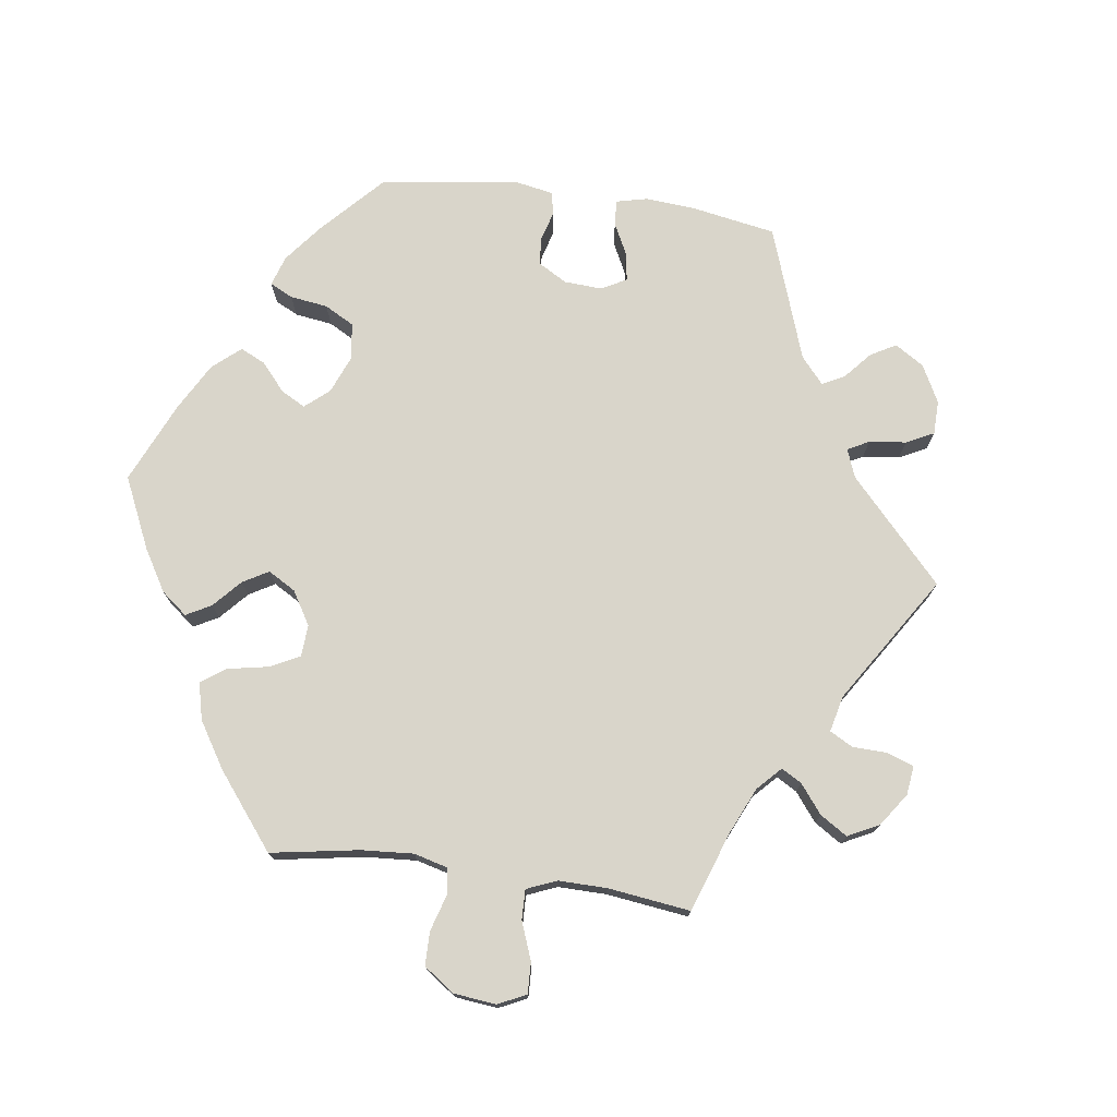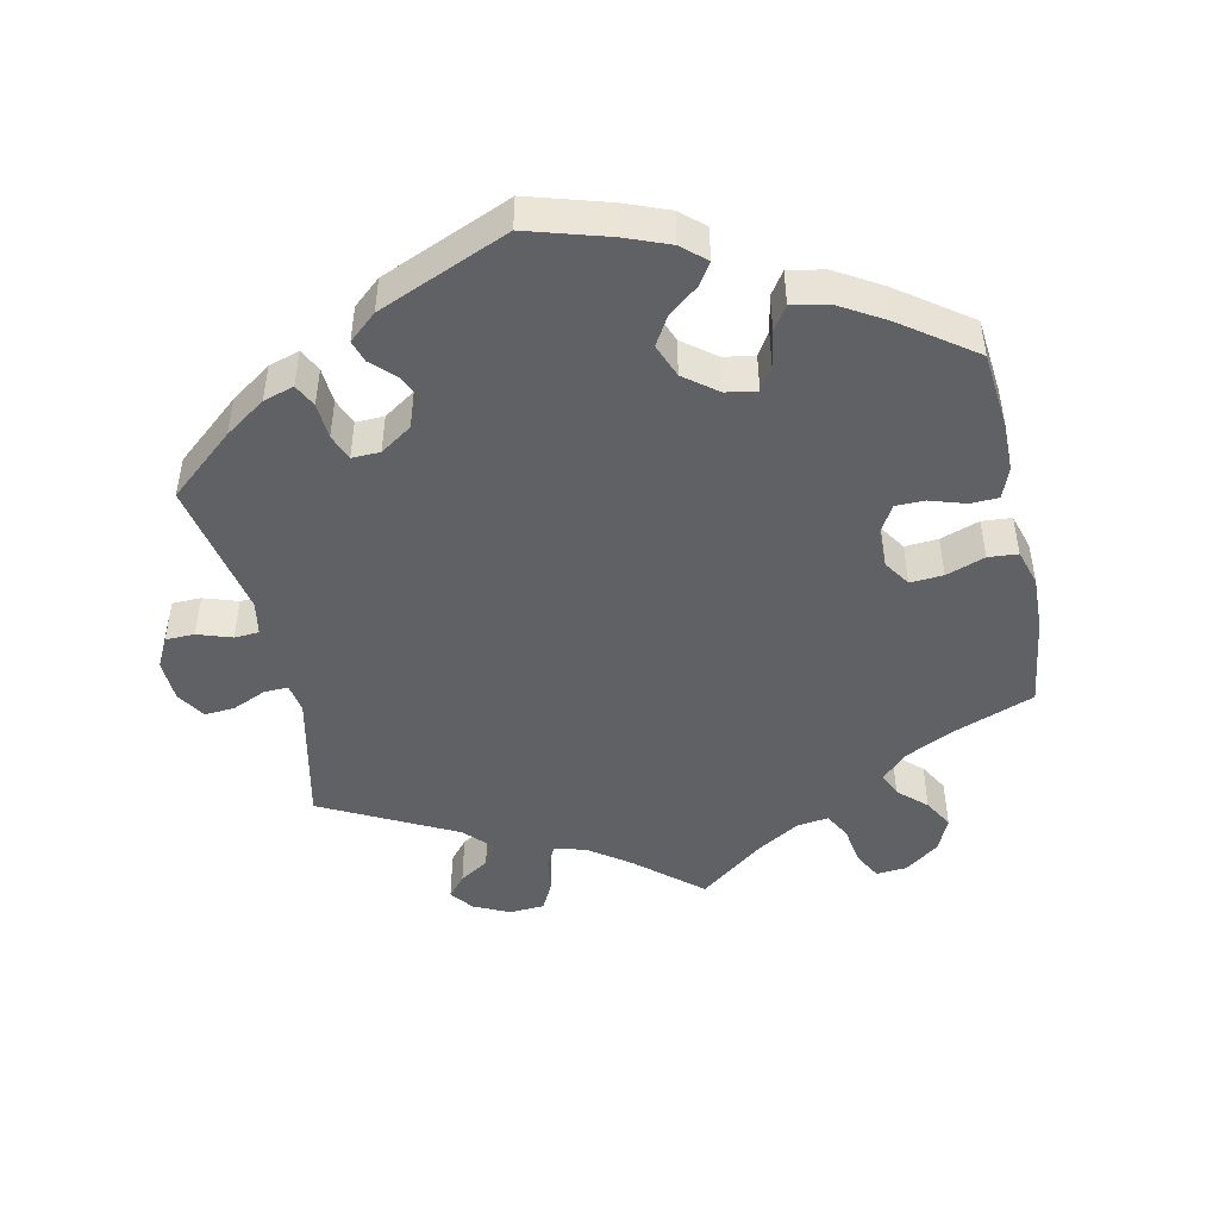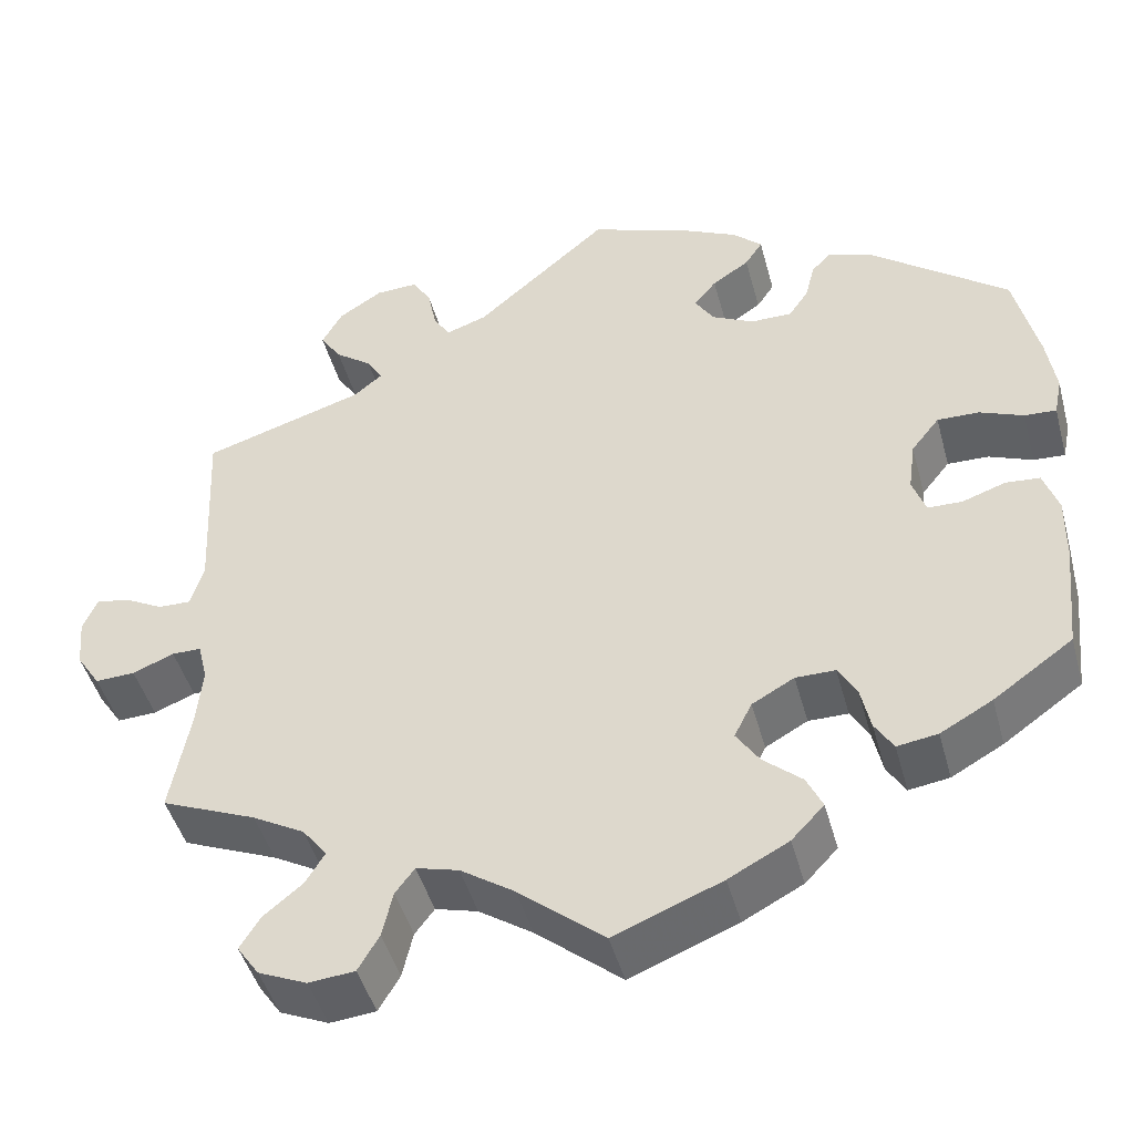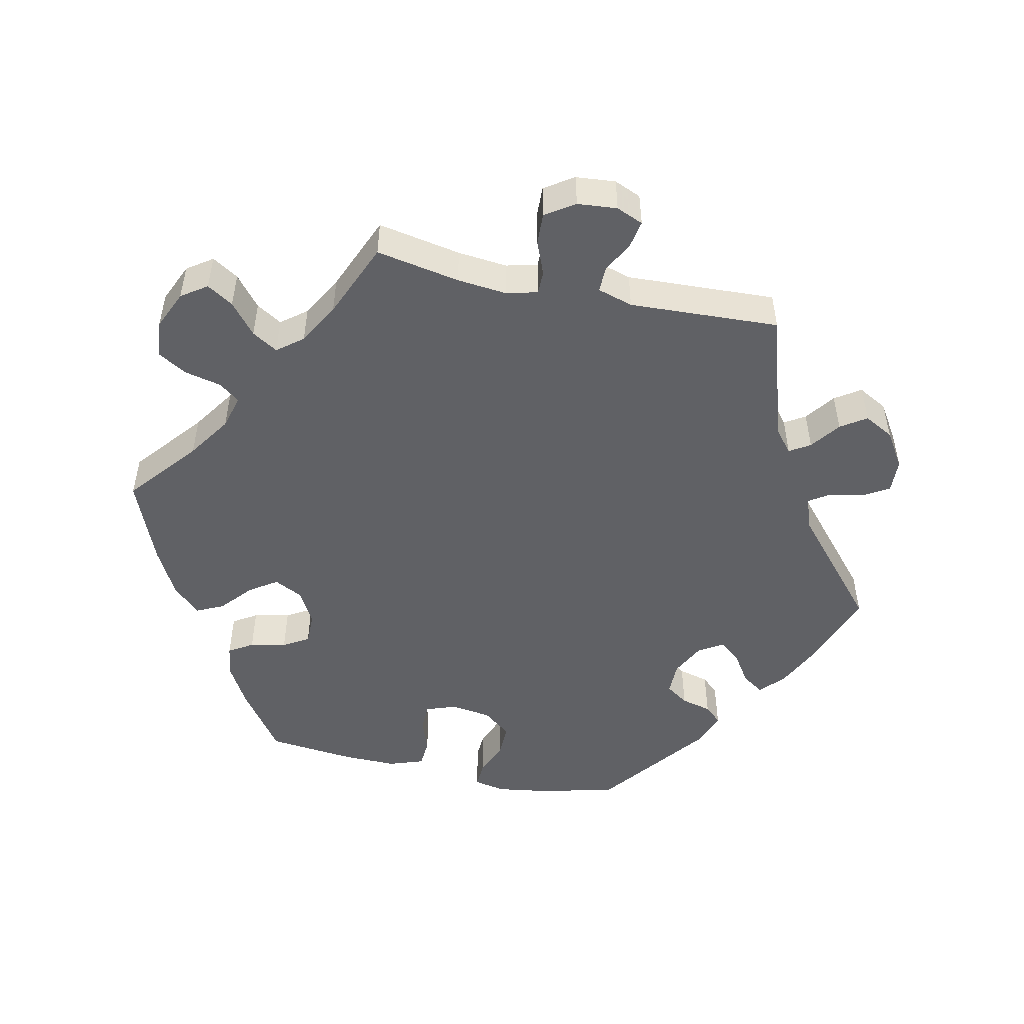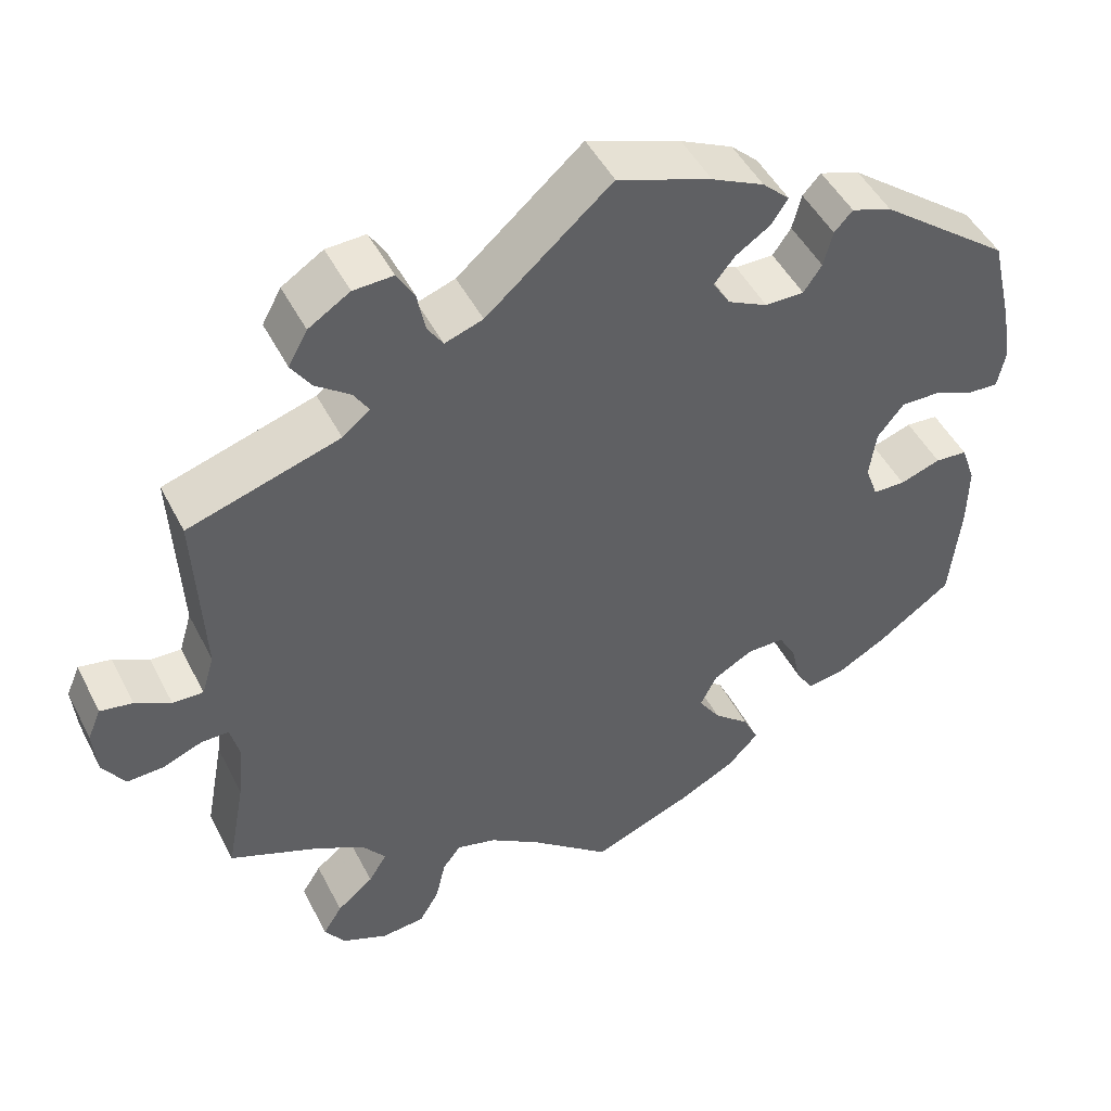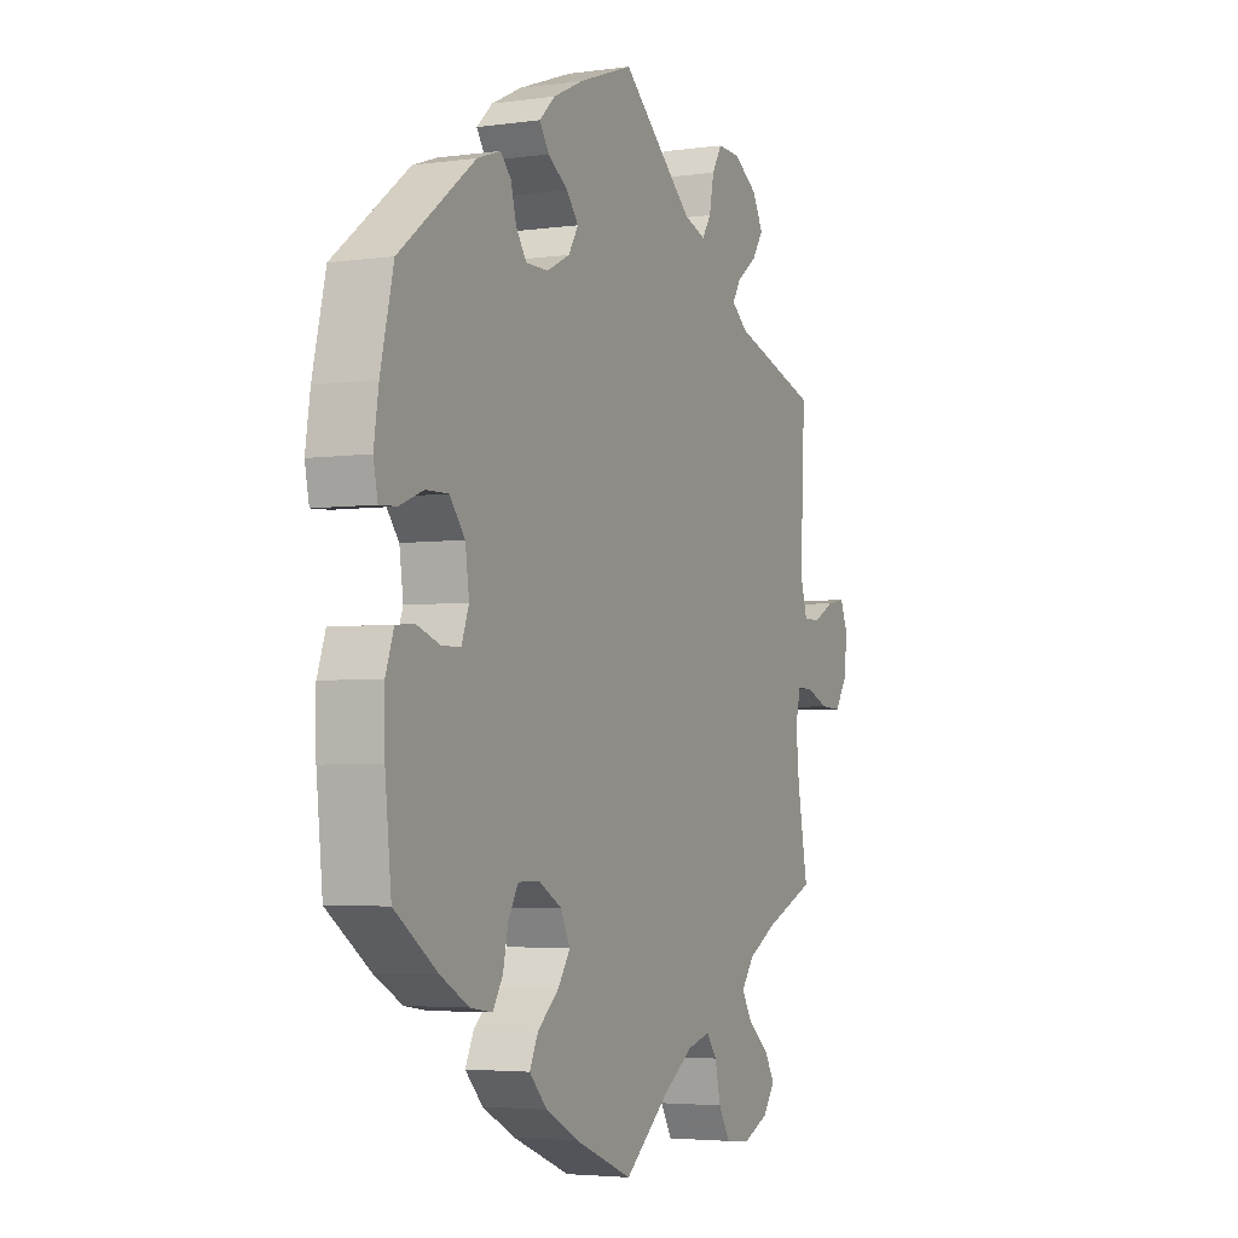
<metadata>
{"format":"obj","ext":"obj","renderer":"f3d","projection":"perspective","resolution":1024,"background":"white","views":[{"elev":74.7,"azim":-142.2,"up":"+Y"},{"elev":-47.2,"azim":72.3,"up":"+Y"},{"elev":-45.8,"azim":15.0,"up":"+Z"},{"elev":-49.8,"azim":-102.2,"up":"+Y"},{"elev":47.6,"azim":-26.1,"up":"+Z"},{"elev":-3.9,"azim":114.9,"up":"+Z"}]}
</metadata>
<code>
v 0.411 0.07 -0.353
v 0.352 0.07 -0.386
v 0.306 0.07 -0.393
v 0.285 0.07 -0.359
v 0.274 0.07 -0.308
v 0.253 0.07 -0.272
v 0.208 0.07 -0.272
v 0.16 0.07 -0.299
v 0.14 0.07 -0.339
v 0.166 0.07 -0.378
v 0.21 0.07 -0.416
v 0.228 0.07 -0.454
v 0.191 0.07 -0.493
v 0.123 0.07 -0.529
v 0.001 0.07 -0.578
v -0.096 0.07 -0.498
v -0.157 0.07 -0.457
v -0.205 0.07 -0.444
v -0.227 0.07 -0.473
v -0.239 0.07 -0.525
v -0.263 0.07 -0.566
v -0.315 0.07 -0.571
v -0.37 0.07 -0.547
v -0.395 0.07 -0.511
v -0.372 0.07 -0.474
v -0.328 0.07 -0.438
v -0.306 0.07 -0.402
v -0.334 0.07 -0.366
v -0.393 0.07 -0.333
v -0.501 0.07 -0.288
v -0.479 0.07 -0.17
v -0.472 0.07 -0.1
v -0.483 0.07 -0.056
v -0.516 0.07 -0.056
v -0.563 0.07 -0.075
v -0.608 0.07 -0.077
v -0.635 0.07 -0.036
v -0.64 0.07 0.02
v -0.624 0.07 0.058
v -0.585 0.07 0.051
v -0.542 0.07 0.028
v -0.505 0.07 0.027
v -0.49 0.07 0.077
v -0.5 0.07 0.289
v -0.317 0.07 0.346
v -0.284 0.07 0.373
v -0.302 0.07 0.402
v -0.344 0.07 0.433
v -0.368 0.07 0.469
v -0.345 0.07 0.511
v -0.295 0.07 0.543
v -0.247 0.07 0.545
v -0.226 0.07 0.51
v -0.216 0.07 0.46
v -0.197 0.07 0.431
v -0.151 0.07 0.447
v 0 0.07 0.578
v 0.114 0.07 0.537
v 0.177 0.07 0.507
v 0.21 0.07 0.476
v 0.19 0.07 0.446
v 0.148 0.07 0.418
v 0.123 0.07 0.387
v 0.144 0.07 0.353
v 0.192 0.07 0.329
v 0.239 0.07 0.329
v 0.261 0.07 0.361
v 0.272 0.07 0.404
v 0.294 0.07 0.428
v 0.343 0.07 0.411
v 0.501 0.07 0.29
v 0.528 0.07 0.175
v 0.538 0.07 0.108
v 0.529 0.07 0.064
v 0.493 0.07 0.066
v 0.443 0.07 0.086
v 0.396 0.07 0.087
v 0.364 0.07 0.047
v 0.356 0.07 -0.011
v 0.371 0.07 -0.053
v 0.41 0.07 -0.054
v 0.459 0.07 -0.037
v 0.498 0.07 -0.04
v 0.515 0.07 -0.089
v 0.514 0.07 -0.164
v 0.501 0.07 -0.289
v 0.411 0 -0.353
v 0.352 0 -0.386
v 0.306 0 -0.393
v 0.285 0 -0.359
v 0.274 0 -0.308
v 0.253 0 -0.272
v 0.208 0 -0.272
v 0.16 0 -0.299
v 0.14 0 -0.339
v 0.166 0 -0.378
v 0.21 0 -0.416
v 0.228 0 -0.454
v 0.191 0 -0.493
v 0.123 0 -0.529
v 0.001 0 -0.578
v -0.096 0 -0.498
v -0.157 0 -0.457
v -0.205 0 -0.444
v -0.227 0 -0.473
v -0.239 0 -0.525
v -0.263 0 -0.566
v -0.315 0 -0.571
v -0.37 0 -0.547
v -0.395 0 -0.511
v -0.372 0 -0.474
v -0.328 0 -0.438
v -0.306 0 -0.402
v -0.334 0 -0.366
v -0.393 0 -0.333
v -0.501 0 -0.288
v -0.479 0 -0.17
v -0.472 0 -0.1
v -0.483 0 -0.056
v -0.516 0 -0.056
v -0.563 0 -0.075
v -0.608 0 -0.077
v -0.635 0 -0.036
v -0.64 0 0.02
v -0.624 0 0.058
v -0.585 0 0.051
v -0.542 0 0.028
v -0.505 0 0.027
v -0.49 0 0.077
v -0.5 0 0.289
v -0.317 0 0.346
v -0.284 0 0.373
v -0.302 0 0.402
v -0.344 0 0.433
v -0.368 0 0.469
v -0.345 0 0.511
v -0.295 0 0.543
v -0.247 0 0.545
v -0.226 0 0.51
v -0.216 0 0.46
v -0.197 0 0.431
v -0.151 0 0.447
v 0 0 0.578
v 0.114 0 0.537
v 0.177 0 0.507
v 0.21 0 0.476
v 0.19 0 0.446
v 0.148 0 0.418
v 0.123 0 0.387
v 0.144 0 0.353
v 0.192 0 0.329
v 0.239 0 0.329
v 0.261 0 0.361
v 0.272 0 0.404
v 0.294 0 0.428
v 0.343 0 0.411
v 0.501 0 0.29
v 0.528 0 0.175
v 0.538 0 0.108
v 0.529 0 0.064
v 0.493 0 0.066
v 0.443 0 0.086
v 0.396 0 0.087
v 0.364 0 0.047
v 0.356 0 -0.011
v 0.371 0 -0.053
v 0.41 0 -0.054
v 0.459 0 -0.037
v 0.498 0 -0.04
v 0.515 0 -0.089
v 0.514 0 -0.164
v 0.501 0 -0.289
f 81 82 83 84
f 80 81 84 85
f 73 74 75 76
f 73 76 77
f 72 73 77
f 71 72 77
f 70 71 77 78
f 67 68 69 70
f 66 67 70 78
f 59 60 61 62
f 59 62 63
f 56 57 58 59
f 55 56 59 63
f 51 52 53 54
f 51 54 55
f 50 51 55
f 47 48 49 50
f 46 47 50 55
f 45 46 55 63
f 43 44 45 63
f 38 39 40 41
f 38 41 42
f 37 38 42
f 34 35 36 37
f 33 34 37 42
f 29 30 31
f 28 29 31 32
f 27 28 32 33
f 23 24 25 26
f 23 26 27
f 22 23 27
f 19 20 21 22
f 18 19 22 27
f 17 18 27 33
f 13 14 15 16
f 10 11 12 13
f 9 10 13 16
f 8 9 16 17
f 2 3 4 5
f 2 5 6
f 1 2 6
f 80 85 86 1
f 65 66 78 79
f 64 65 79 80
f 7 8 17 33
f 6 7 33 42
f 64 80 1 6
f 43 63 64
f 6 42 43 64
f 170 169 168 167
f 171 170 167 166
f 162 161 160 159
f 163 162 159
f 163 159 158
f 163 158 157
f 164 163 157 156
f 156 155 154 153
f 164 156 153 152
f 148 147 146 145
f 149 148 145
f 145 144 143 142
f 149 145 142 141
f 140 139 138 137
f 141 140 137
f 141 137 136
f 136 135 134 133
f 141 136 133 132
f 149 141 132 131
f 149 131 130 129
f 127 126 125 124
f 128 127 124
f 128 124 123
f 123 122 121 120
f 128 123 120 119
f 117 116 115
f 118 117 115 114
f 119 118 114 113
f 112 111 110 109
f 113 112 109
f 113 109 108
f 108 107 106 105
f 113 108 105 104
f 119 113 104 103
f 102 101 100 99
f 99 98 97 96
f 102 99 96 95
f 103 102 95 94
f 91 90 89 88
f 92 91 88
f 92 88 87
f 87 172 171 166
f 165 164 152 151
f 166 165 151 150
f 119 103 94 93
f 128 119 93 92
f 92 87 166 150
f 150 149 129
f 150 129 128 92
f 1 87 88 2
f 2 88 89 3
f 3 89 90 4
f 4 90 91 5
f 5 91 92 6
f 6 92 93 7
f 7 93 94 8
f 8 94 95 9
f 9 95 96 10
f 10 96 97 11
f 11 97 98 12
f 12 98 99 13
f 13 99 100 14
f 14 100 101 15
f 15 101 102 16
f 16 102 103 17
f 17 103 104 18
f 18 104 105 19
f 19 105 106 20
f 20 106 107 21
f 21 107 108 22
f 22 108 109 23
f 23 109 110 24
f 24 110 111 25
f 25 111 112 26
f 26 112 113 27
f 27 113 114 28
f 28 114 115 29
f 29 115 116 30
f 30 116 117 31
f 31 117 118 32
f 32 118 119 33
f 33 119 120 34
f 34 120 121 35
f 35 121 122 36
f 36 122 123 37
f 37 123 124 38
f 38 124 125 39
f 39 125 126 40
f 40 126 127 41
f 41 127 128 42
f 42 128 129 43
f 43 129 130 44
f 44 130 131 45
f 45 131 132 46
f 46 132 133 47
f 47 133 134 48
f 48 134 135 49
f 49 135 136 50
f 50 136 137 51
f 51 137 138 52
f 52 138 139 53
f 53 139 140 54
f 54 140 141 55
f 55 141 142 56
f 56 142 143 57
f 57 143 144 58
f 58 144 145 59
f 59 145 146 60
f 60 146 147 61
f 61 147 148 62
f 62 148 149 63
f 63 149 150 64
f 64 150 151 65
f 65 151 152 66
f 66 152 153 67
f 67 153 154 68
f 68 154 155 69
f 69 155 156 70
f 70 156 157 71
f 71 157 158 72
f 72 158 159 73
f 73 159 160 74
f 74 160 161 75
f 75 161 162 76
f 76 162 163 77
f 77 163 164 78
f 78 164 165 79
f 79 165 166 80
f 80 166 167 81
f 81 167 168 82
f 82 168 169 83
f 83 169 170 84
f 84 170 171 85
f 85 171 172 86
f 86 172 87 1

</code>
